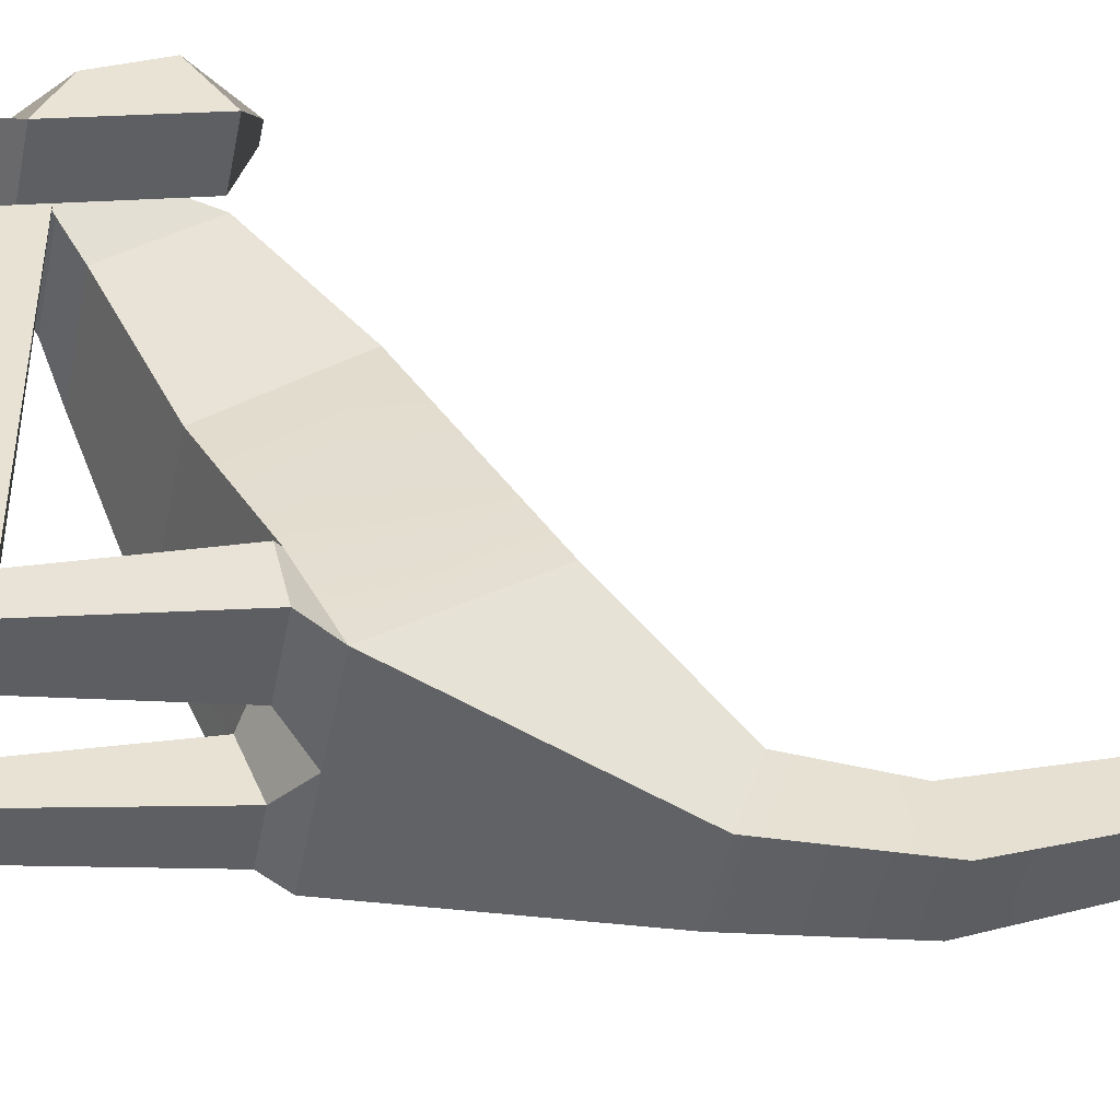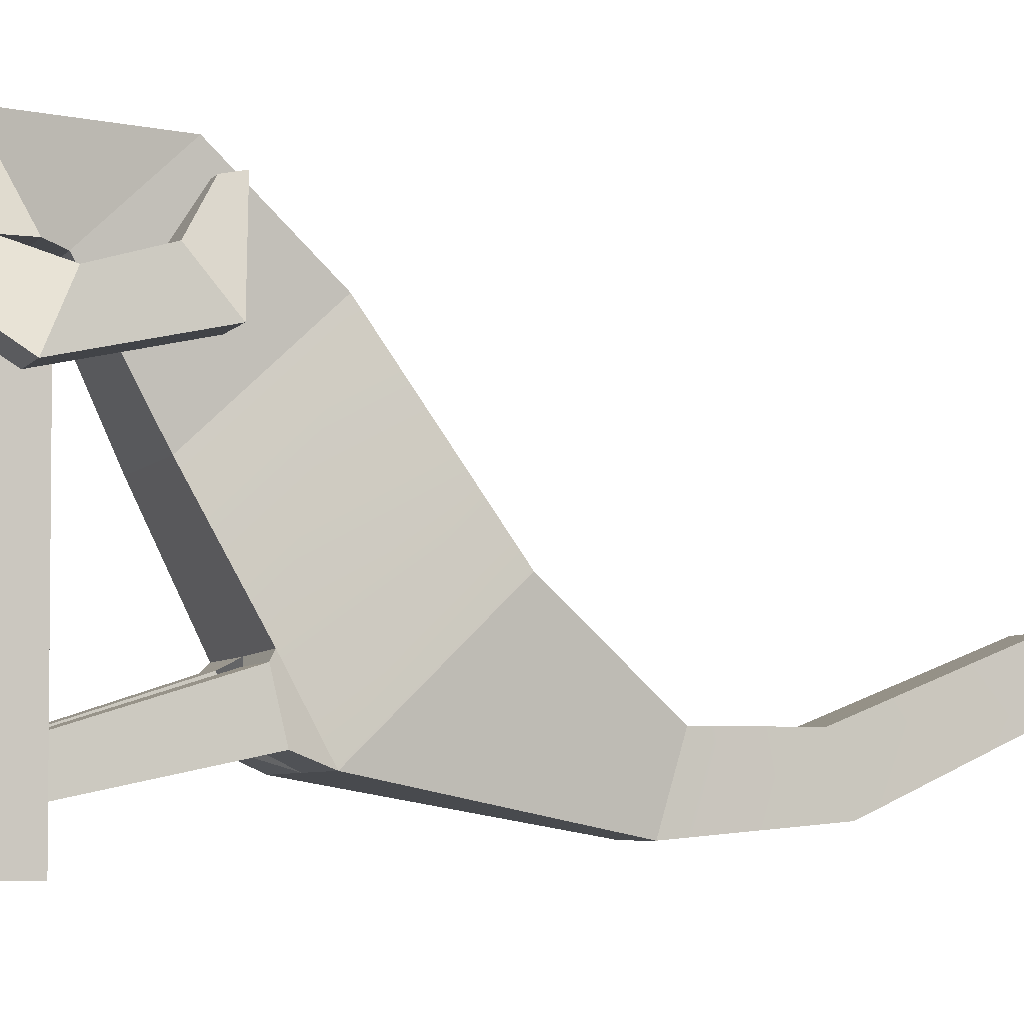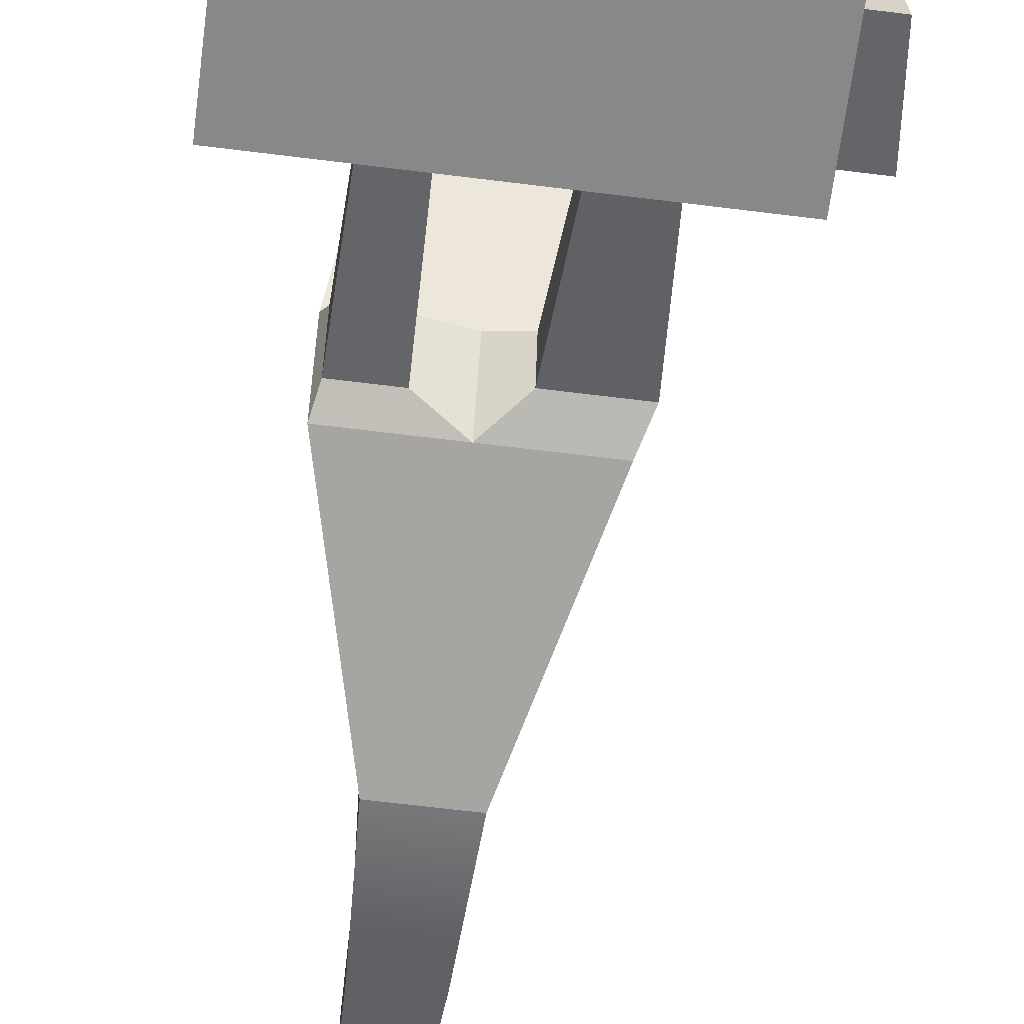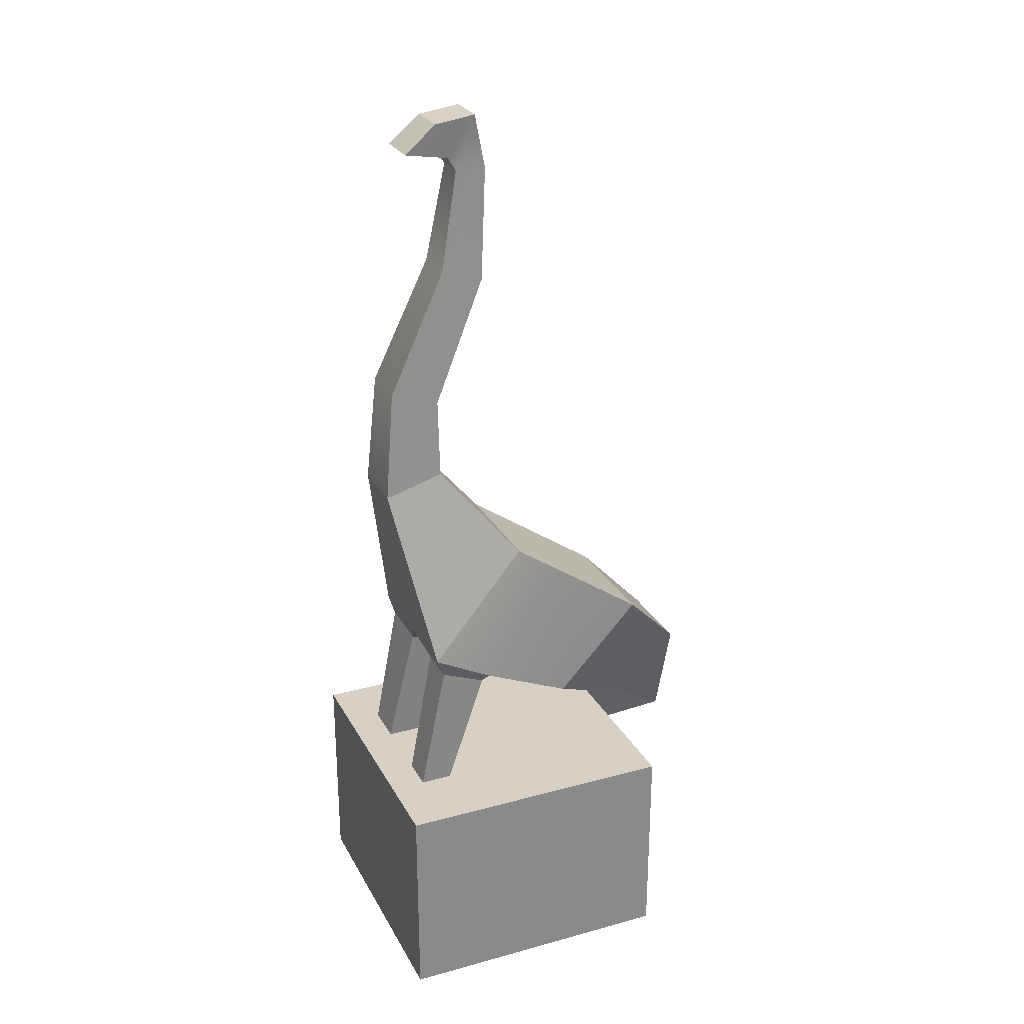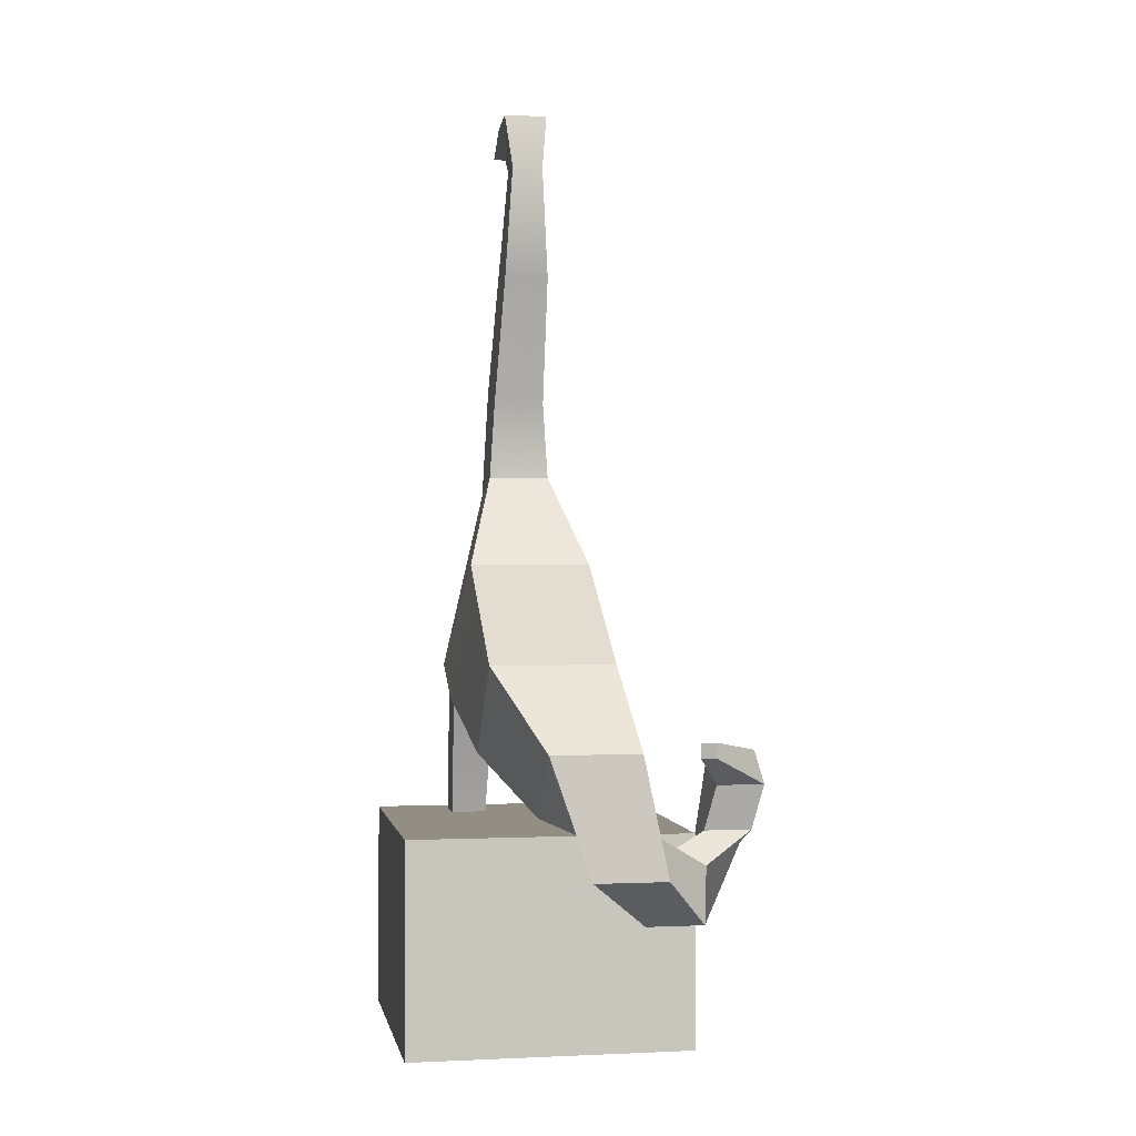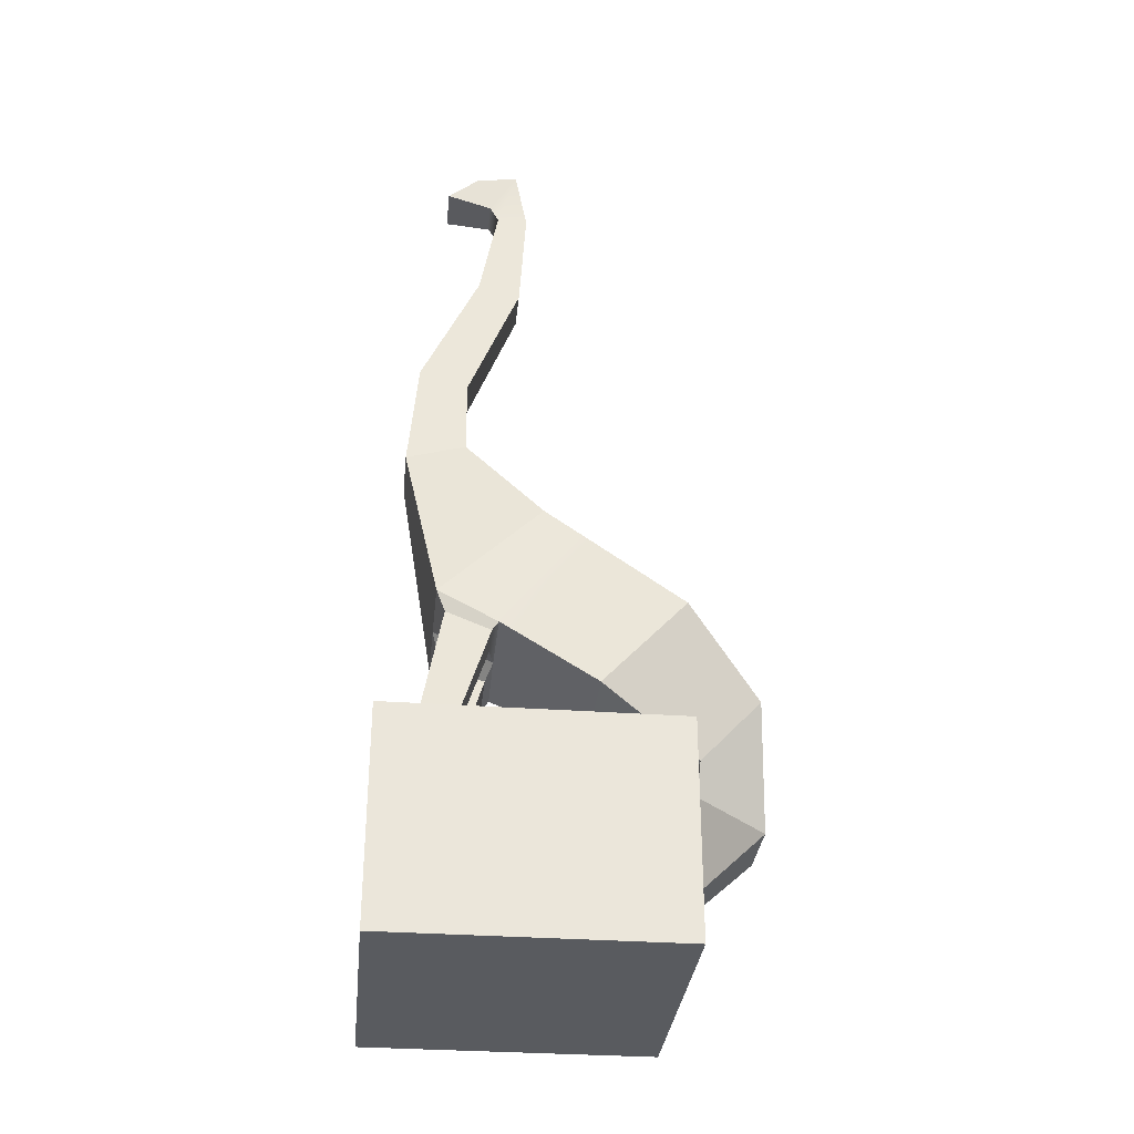
<metadata>
{"format":"obj","ext":"obj","renderer":"f3d","projection":"perspective","resolution":1024,"background":"white","views":[{"elev":-50.0,"azim":79.1,"up":"+Z"},{"elev":-4.5,"azim":73.4,"up":"+Z"},{"elev":-62.7,"azim":-7.3,"up":"+Z"},{"elev":26.7,"azim":-113.1,"up":"+Y"},{"elev":-0.1,"azim":-10.2,"up":"+Y"},{"elev":-32.2,"azim":-95.8,"up":"+Y"}]}
</metadata>
<code>
v -0.1837 0.006839 0.203
v 0.225 0.006839 0.203
v -0.1837 0.3119 0.203
v 0.225 0.3119 0.203
v -0.1837 0.3119 -0.2058
v 0.225 0.3119 -0.2058
v -0.1837 0.006839 -0.2058
v 0.225 0.006839 -0.2058
v -0.01151 1.119 -0.01917
v 0.05283 1.119 -0.01917
v -0.001772 1.282 -0.008795
v 0.04309 1.282 -0.008795
v -0.001772 1.282 -0.05366
v 0.04309 1.282 -0.05366
v -0.01151 1.138 -0.08054
v 0.05283 1.138 -0.08054
v -0.01671 0.9593 -0.1652
v 0.05802 0.9593 -0.1652
v 0.05802 0.9369 -0.09396
v -0.01671 0.9369 -0.09396
v -0.02404 0.7982 -0.1799
v 0.06536 0.7982 -0.1799
v 0.06536 0.8229 -0.09399
v -0.02404 0.8229 -0.09399
v -0.09049 0.5365 -0.1299
v 0.1334 0.5365 -0.1299
v 0.1092 0.6895 0.0169
v -0.0679 0.6895 0.0169
v -0.06857 0.4199 0.09509
v 0.1099 0.4199 0.09509
v 0.1099 0.5504 0.2168
v -0.06857 0.5504 0.2168
v -0.003881 0.3414 0.2369
v 0.1248 0.3414 0.2369
v 0.1248 0.4355 0.3247
v -0.003881 0.4355 0.3247
v 0.05451 0.3151 0.2406
v 0.1593 0.3151 0.2406
v 0.1593 0.2646 0.3324
v 0.05451 0.2646 0.3324
v 0.1499 0.27 0.2303
v 0.2345 0.27 0.2303
v 0.2345 0.1857 0.2224
v 0.1499 0.1857 0.2224
v 0.2383 0.3154 0.2018
v 0.3072 0.3154 0.2018
v 0.3072 0.2887 0.1383
v 0.2383 0.2887 0.1383
v 0.2525 0.3806 0.2182
v 0.3214 0.3806 0.2182
v 0.3214 0.4244 0.165
v 0.2525 0.4244 0.165
v 0.2151 0.4234 0.2778
v 0.2376 0.4234 0.2778
v 0.2376 0.4455 0.282
v 0.2151 0.4455 0.282
v -0.01088 1.363 -0.02743
v 0.0522 1.363 -0.02743
v 0.0459 1.303 -0.06656
v -0.004585 1.303 -0.06656
v -0.01088 1.355 -0.08694
v 0.0522 1.355 -0.08694
v 0.05359 1.316 -0.1328
v -0.01227 1.316 -0.1328
v 0.1336 0.4904 -0.04307
v -0.09071 0.4917 -0.04446
v -0.06812 0.644 0.08233
v 0.1094 0.644 0.08233
v 0.02271 0.5365 -0.1299
v 0.02272 0.4917 -0.04446
v 0.02273 0.4199 0.09509
v 0.06196 0.3414 0.2369
v 0.1081 0.3151 0.2406
v 0.1932 0.27 0.2303
v 0.2736 0.3154 0.2018
v 0.2878 0.3806 0.2182
v 0.2266 0.4234 0.2778
v 0.2266 0.4455 0.282
v 0.2878 0.4244 0.165
v 0.2736 0.2887 0.1383
v 0.1932 0.1857 0.2224
v 0.1081 0.2646 0.3324
v 0.06196 0.4355 0.3247
v 0.02273 0.5504 0.2168
v 0.02272 0.644 0.08233
v 0.02271 0.6895 0.0169
v 0.0217 0.8229 -0.09399
v 0.02153 0.9369 -0.09396
v 0.02141 1.119 -0.01917
v 0.02118 1.282 -0.008795
v 0.02139 1.363 -0.02743
v 0.02139 1.355 -0.08694
v 0.02142 1.316 -0.1328
v 0.02124 1.303 -0.06656
v 0.02118 1.282 -0.05366
v 0.02141 1.138 -0.08054
v 0.02153 0.9593 -0.1652
v 0.0217 0.7982 -0.1799
v -0.08424 0.5072 -0.1172
v -0.02478 0.5072 -0.1172
v -0.02478 0.4815 -0.0533
v -0.08438 0.4815 -0.0533
v -0.07991 0.3114 -0.1554
v -0.02903 0.3114 -0.1554
v -0.02903 0.3122 -0.1089
v -0.08003 0.3122 -0.1089
v 0.06091 0.4972 -0.1154
v 0.1459 0.4972 -0.1154
v 0.146 0.4827 -0.05338
v 0.06092 0.4827 -0.05338
v 0.07135 0.3118 -0.1556
v 0.1355 0.3118 -0.1556
v 0.1356 0.3109 -0.1076
v 0.07135 0.3109 -0.1076
f 1 2 4 3
f 3 4 6 5
f 5 6 8 7
f 7 8 2 1
f 2 8 6 4
f 7 1 3 5
f 9 89 90 11
f 61 92 93 64
f 13 95 96 15
f 53 77 78 56
f 10 16 14 12
f 15 9 11 13
f 15 96 97 17
f 16 10 19 18
f 89 9 20 88
f 9 15 17 20
f 17 97 98 21
f 18 19 23 22
f 88 20 24 87
f 20 17 21 24
f 21 98 69 25
f 22 23 27 26
f 87 24 28 86
f 24 21 25 28
f 103 104 105 106
f 26 27 68 65
f 86 28 67 85
f 28 25 66 67
f 29 71 72 33
f 30 31 35 34
f 84 32 36 83
f 32 29 33 36
f 33 72 73 37
f 34 35 39 38
f 83 36 40 82
f 36 33 37 40
f 37 73 74 41
f 38 39 43 42
f 82 40 44 81
f 40 37 41 44
f 41 74 75 45
f 42 43 47 46
f 81 44 48 80
f 44 41 45 48
f 45 75 76 49
f 46 47 51 50
f 80 48 52 79
f 48 45 49 52
f 49 76 77 53
f 50 51 55 54
f 79 52 56 78
f 52 49 53 56
f 11 90 91 57
f 12 14 59 58
f 95 13 60 94
f 13 11 57 60
f 57 91 92 61
f 58 59 63 62
f 94 60 64 93
f 60 57 61 64
f 66 70 71 29
f 67 66 29 32
f 85 67 32 84
f 65 68 31 30
f 111 112 113 114
f 71 70 65 30
f 72 71 30 34
f 73 72 34 38
f 74 73 38 42
f 75 74 42 46
f 76 75 46 50
f 77 76 50 54
f 78 77 54 55
f 51 79 78 55
f 47 80 79 51
f 43 81 80 47
f 39 82 81 43
f 35 83 82 39
f 31 84 83 35
f 68 85 84 31
f 27 86 85 68
f 23 87 86 27
f 19 88 87 23
f 10 89 88 19
f 90 89 10 12
f 91 90 12 58
f 92 91 58 62
f 93 92 62 63
f 59 94 93 63
f 14 95 94 59
f 96 95 14 16
f 97 96 16 18
f 98 97 18 22
f 69 98 22 26
f 25 69 100 99
f 69 70 101 100
f 70 66 102 101
f 66 25 99 102
f 99 100 104 103
f 100 101 105 104
f 101 102 106 105
f 102 99 103 106
f 69 26 108 107
f 26 65 109 108
f 65 70 110 109
f 70 69 107 110
f 107 108 112 111
f 108 109 113 112
f 109 110 114 113
f 110 107 111 114

</code>
